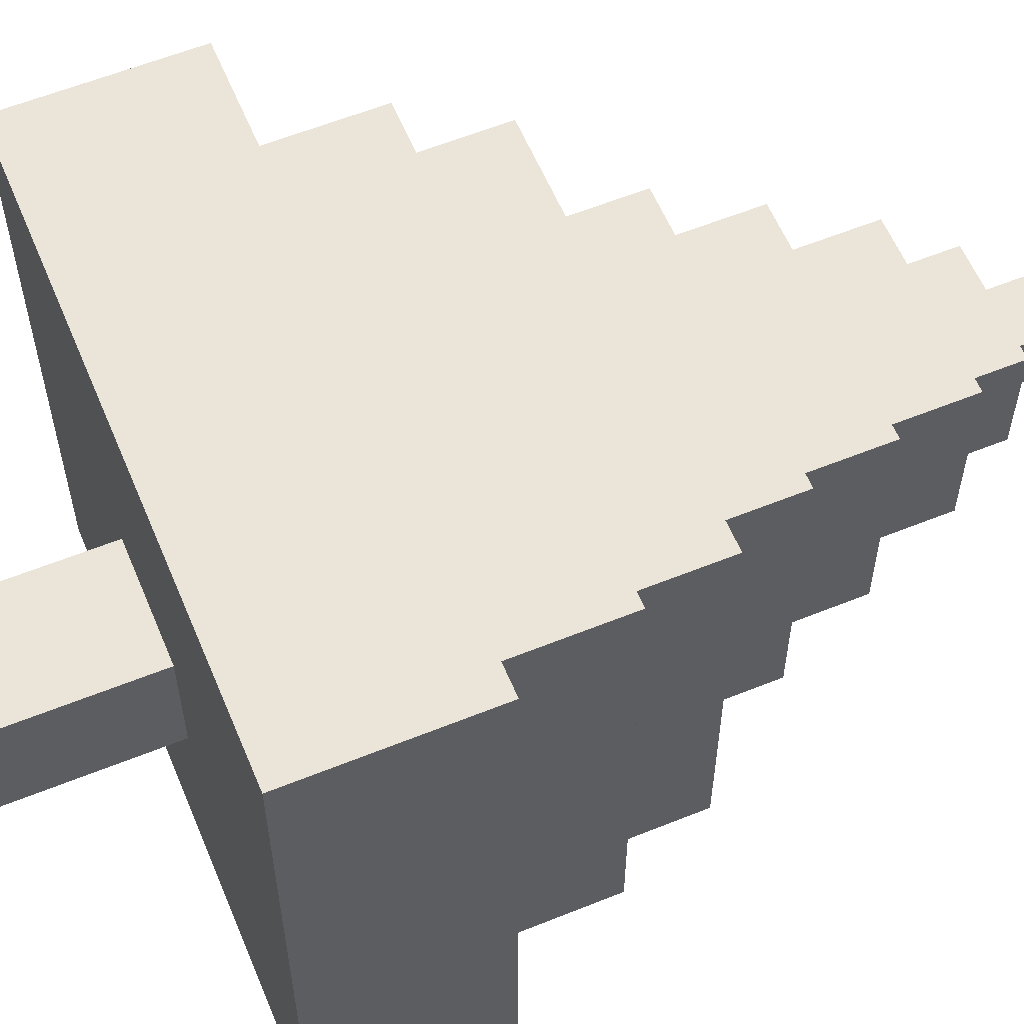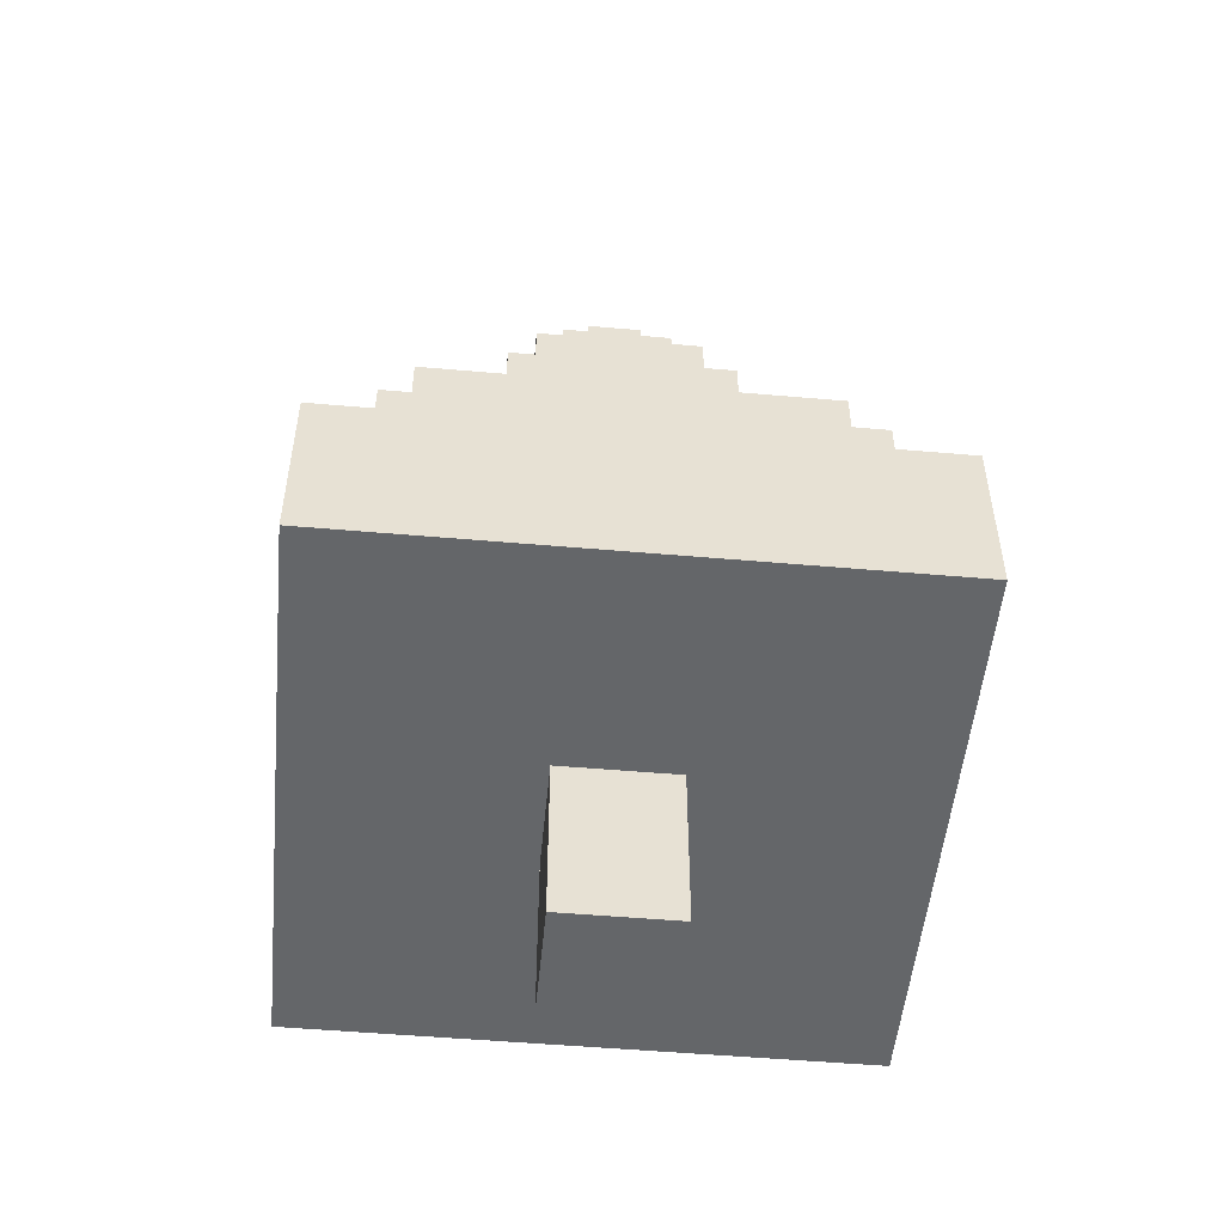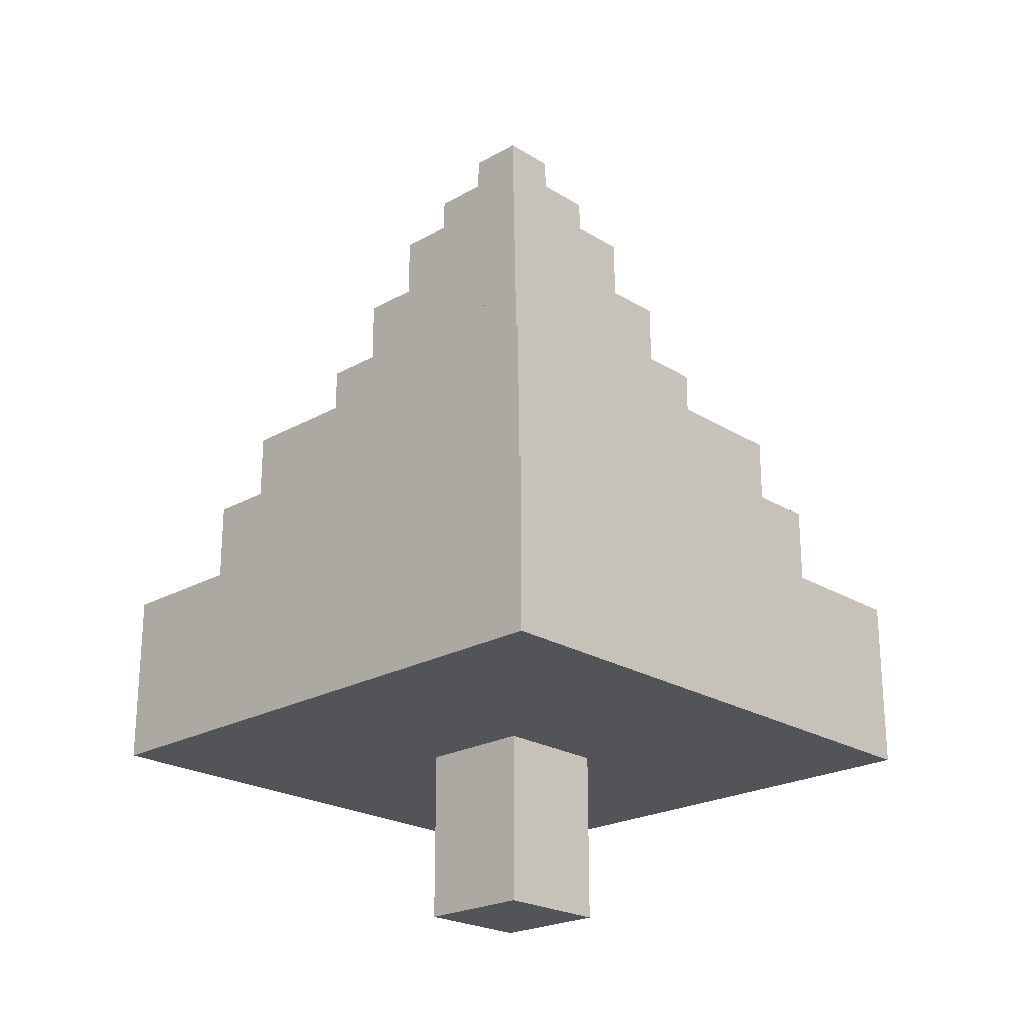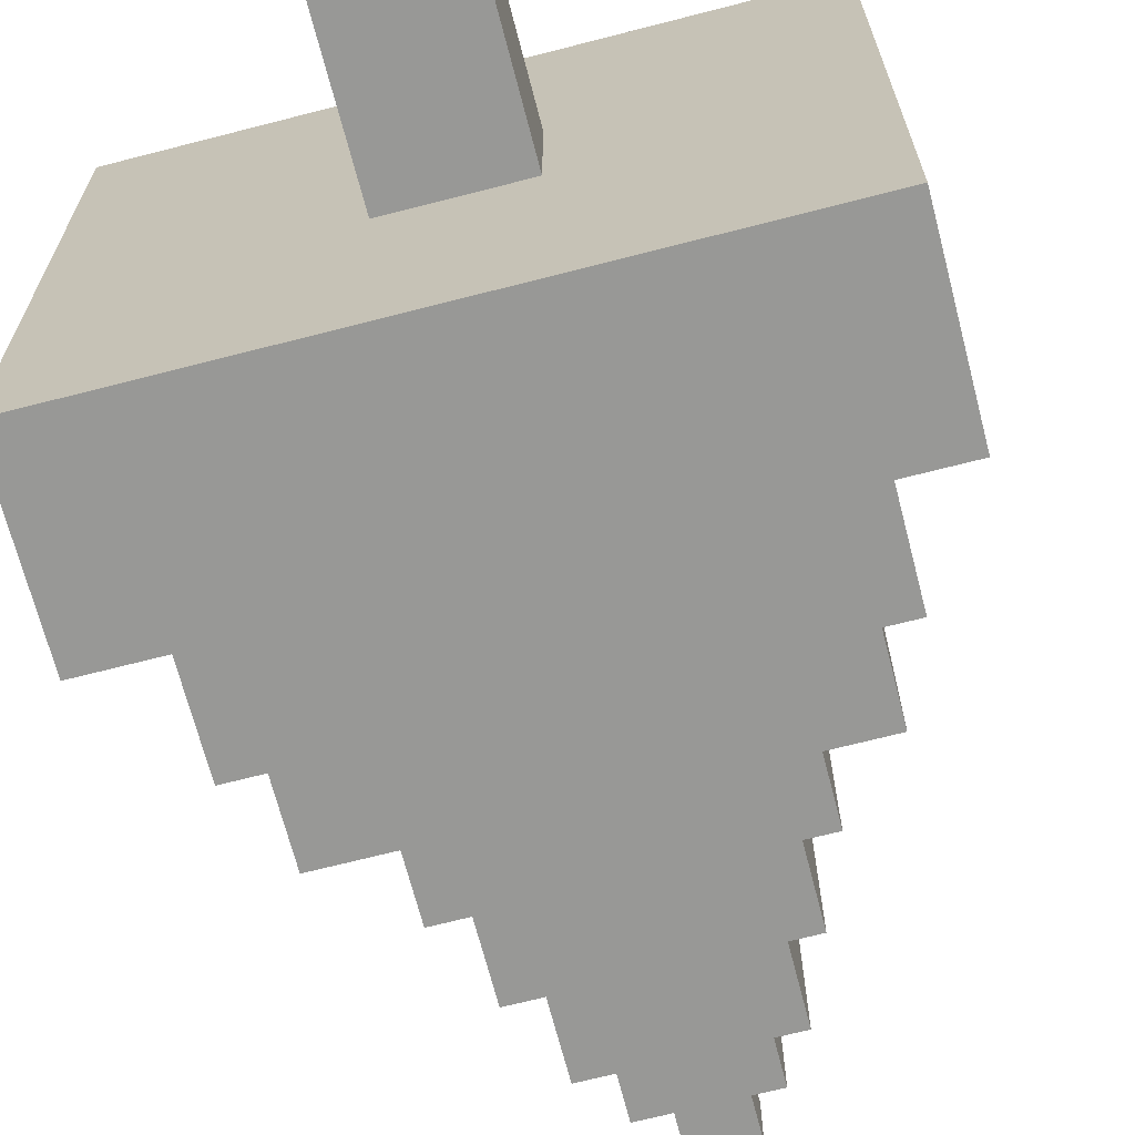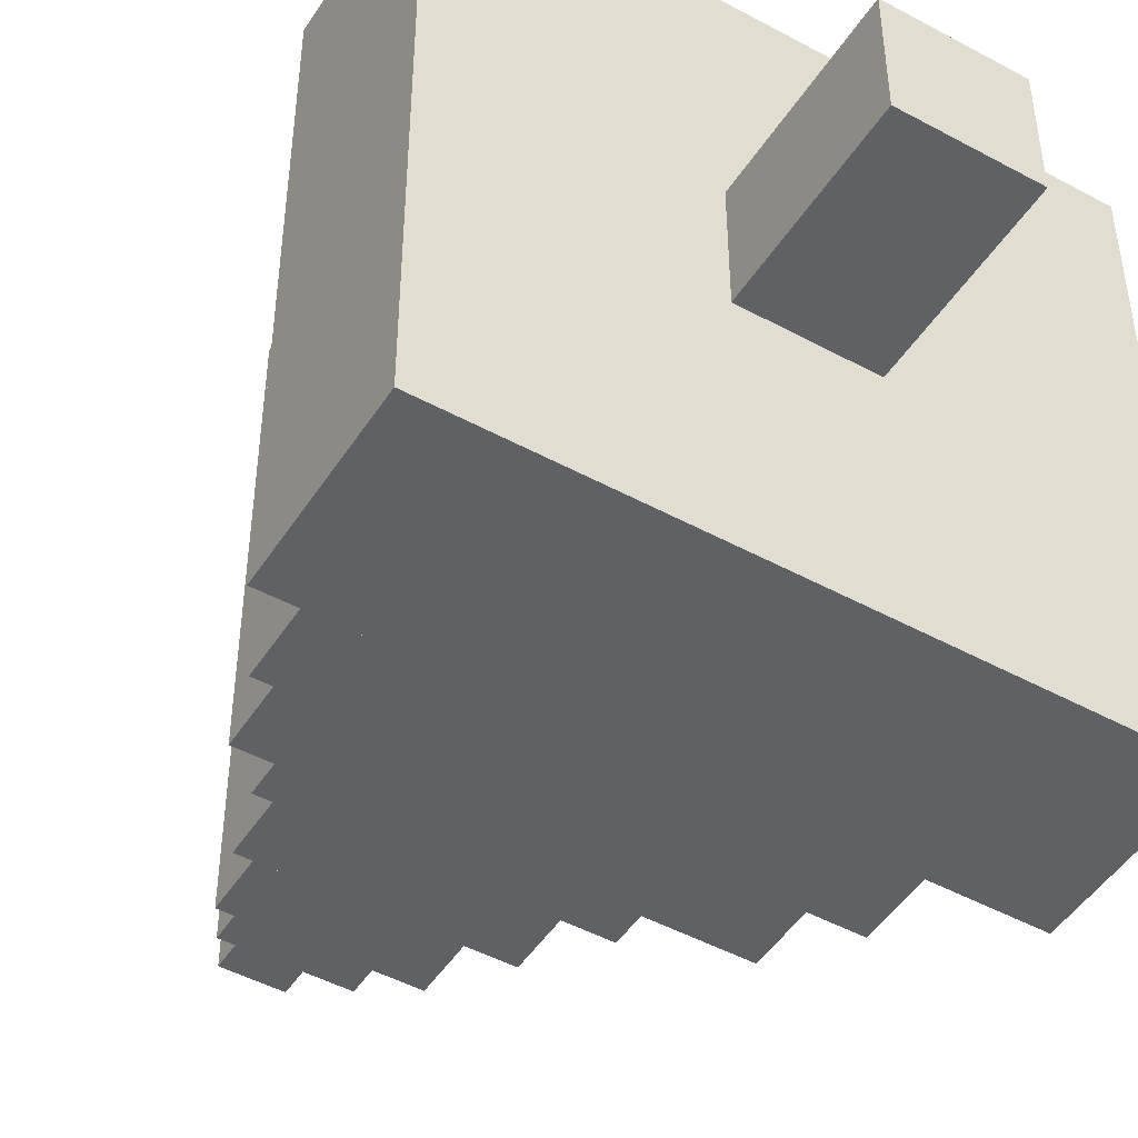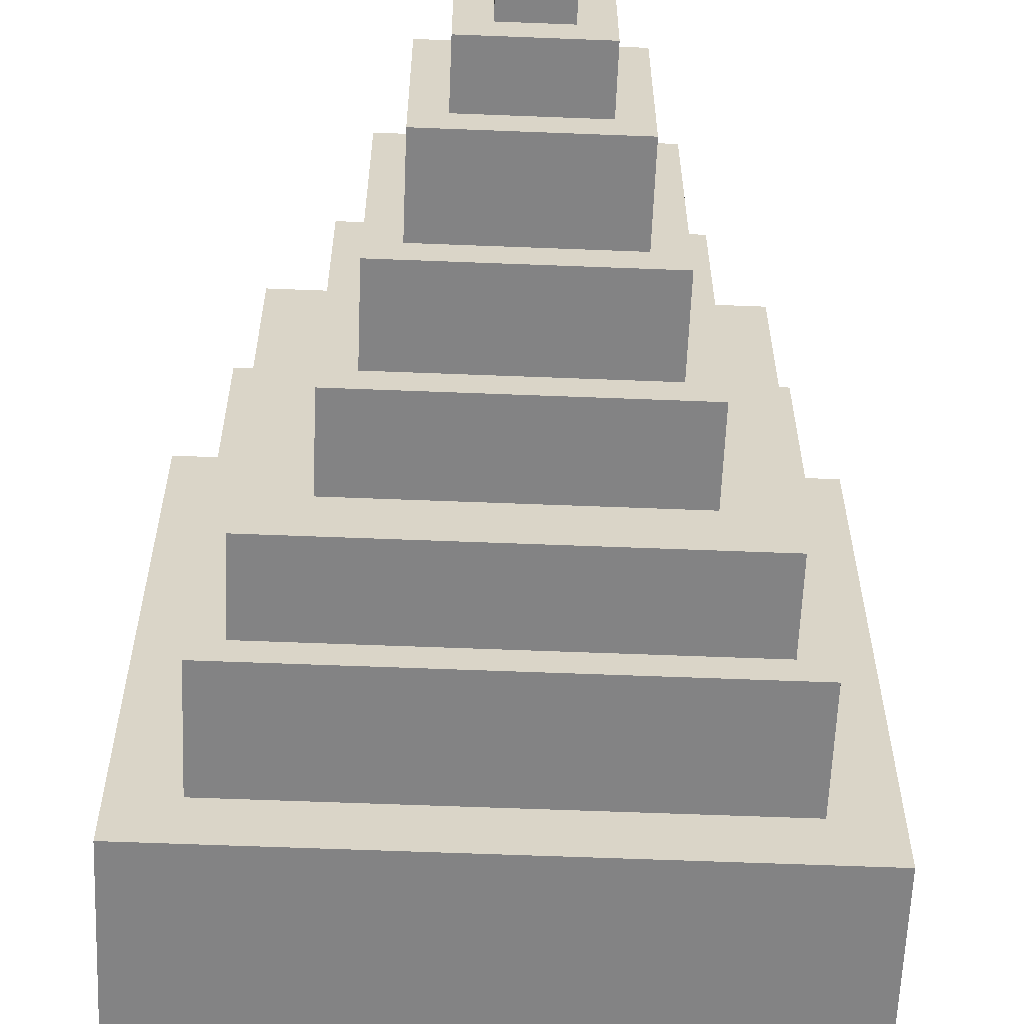
<metadata>
{"format":"obj","ext":"obj","renderer":"f3d","projection":"perspective","resolution":1024,"background":"white","views":[{"elev":59.1,"azim":67.4,"up":"+Z"},{"elev":-51.7,"azim":-5.4,"up":"+Y"},{"elev":-22.9,"azim":-136.2,"up":"+Y"},{"elev":-68.5,"azim":14.5,"up":"+Z"},{"elev":-47.8,"azim":-31.4,"up":"+Z"},{"elev":-61.1,"azim":177.7,"up":"+Z"}]}
</metadata>
<code>
o
v -1 0.6 1
v -1 0.6 -1
v -1 1.2 1
v -1 1.2 -1
v -0.8 1.2 0.8
v -0.8 1.2 -0.8
v -0.8 1.6 0.8
v -0.8 1.6 -0.8
v -0.7 1.6 0.7
v -0.7 1.6 -0.7
v -0.7 1.9 0.7
v -0.7 1.9 -0.7
v -0.5 1.9 0.5
v -0.5 1.9 -0.5
v -0.5 2.2 0.5
v -0.5 2.2 -0.5
v -0.4 2.2 0.4
v -0.4 2.2 -0.4
v -0.4 2.5 0.4
v -0.4 2.5 -0.4
v -0.3 2.5 0.3
v -0.3 2.5 -0.3
v -0.3 2.8 0.3
v -0.3 2.8 -0.3
v -0.2 0 0.2
v -0.2 0 -0.2
v -0.2 0.6 0.2
v -0.2 0.6 -0.2
v -0.2 2.8 0.2
v -0.2 2.8 -0.2
v -0.2 3 0.2
v -0.2 3 -0.2
v -0.1 3 0.1
v -0.1 3 -0.1
v -0.1 3.2 0.1
v -0.1 3.2 -0.1
v 0.1 3 0.1
v 0.1 3 -0.1
v 0.1 3.2 0.1
v 0.1 3.2 -0.1
v 0.2 0 0.2
v 0.2 0 -0.2
v 0.2 0.6 0.2
v 0.2 0.6 -0.2
v 0.2 2.8 0.2
v 0.2 2.8 -0.2
v 0.2 3 0.2
v 0.2 3 -0.2
v 0.3 2.5 0.3
v 0.3 2.5 -0.3
v 0.3 2.8 0.3
v 0.3 2.8 -0.3
v 0.4 2.2 0.4
v 0.4 2.2 -0.4
v 0.4 2.5 0.4
v 0.4 2.5 -0.4
v 0.5 1.9 0.5
v 0.5 1.9 -0.5
v 0.5 2.2 0.5
v 0.5 2.2 -0.5
v 0.7 1.6 0.7
v 0.7 1.6 -0.7
v 0.7 1.9 0.7
v 0.7 1.9 -0.7
v 0.8 1.2 0.8
v 0.8 1.2 -0.8
v 0.8 1.6 0.8
v 0.8 1.6 -0.8
v 1 0.6 1
v 1 0.6 -1
v 1 1.2 1
v 1 1.2 -1
v -1 0.6 1
v -1 1.2 1
v 1 0.6 1
v 1 1.2 1
v -0.8 1.2 0.8
v -0.8 1.6 0.8
v 0.8 1.2 0.8
v 0.8 1.6 0.8
v -0.7 1.6 0.7
v -0.7 1.9 0.7
v 0.7 1.6 0.7
v 0.7 1.9 0.7
v -0.5 1.9 0.5
v -0.5 2.2 0.5
v 0.5 1.9 0.5
v 0.5 2.2 0.5
v -0.4 2.2 0.4
v -0.4 2.5 0.4
v 0.4 2.2 0.4
v 0.4 2.5 0.4
v -0.3 2.5 0.3
v -0.3 2.8 0.3
v 0.3 2.5 0.3
v 0.3 2.8 0.3
v -0.2 0 0.2
v -0.2 0.6 0.2
v -0.2 2.8 0.2
v -0.2 3 0.2
v 0.2 0 0.2
v 0.2 0.6 0.2
v 0.2 2.8 0.2
v 0.2 3 0.2
v -0.1 3 0.1
v -0.1 3.2 0.1
v 0.1 3 0.1
v 0.1 3.2 0.1
v -0.1 3 -0.1
v -0.1 3.2 -0.1
v 0.1 3 -0.1
v 0.1 3.2 -0.1
v -0.2 0 -0.2
v -0.2 0.6 -0.2
v -0.2 2.8 -0.2
v -0.2 3 -0.2
v 0.2 0 -0.2
v 0.2 0.6 -0.2
v 0.2 2.8 -0.2
v 0.2 3 -0.2
v -0.3 2.5 -0.3
v -0.3 2.8 -0.3
v 0.3 2.5 -0.3
v 0.3 2.8 -0.3
v -0.4 2.2 -0.4
v -0.4 2.5 -0.4
v 0.4 2.2 -0.4
v 0.4 2.5 -0.4
v -0.5 1.9 -0.5
v -0.5 2.2 -0.5
v 0.5 1.9 -0.5
v 0.5 2.2 -0.5
v -0.7 1.6 -0.7
v -0.7 1.9 -0.7
v 0.7 1.6 -0.7
v 0.7 1.9 -0.7
v -0.8 1.2 -0.8
v -0.8 1.6 -0.8
v 0.8 1.2 -0.8
v 0.8 1.6 -0.8
v -1 0.6 -1
v -1 1.2 -1
v 1 0.6 -1
v 1 1.2 -1
v -0.2 0 0.2
v 0.2 0 0.2
v -0.2 0 -0.2
v 0.2 0 -0.2
v -1 0.6 1
v 1 0.6 1
v -0.2 0.6 0.2
v 0.2 0.6 0.2
v -0.2 0.6 -0.2
v 0.2 0.6 -0.2
v -1 0.6 -1
v 1 0.6 -1
v -1 1.2 1
v 1 1.2 1
v -0.8 1.2 0.8
v 0.8 1.2 0.8
v -0.8 1.2 -0.8
v 0.8 1.2 -0.8
v -1 1.2 -1
v 1 1.2 -1
v -0.8 1.6 0.8
v 0.8 1.6 0.8
v -0.7 1.6 0.7
v 0.7 1.6 0.7
v -0.7 1.6 -0.7
v 0.7 1.6 -0.7
v -0.8 1.6 -0.8
v 0.8 1.6 -0.8
v -0.7 1.9 0.7
v 0.7 1.9 0.7
v -0.5 1.9 0.5
v 0.5 1.9 0.5
v -0.5 1.9 -0.5
v 0.5 1.9 -0.5
v -0.7 1.9 -0.7
v 0.7 1.9 -0.7
v -0.5 2.2 0.5
v 0.5 2.2 0.5
v -0.4 2.2 0.4
v 0.4 2.2 0.4
v -0.4 2.2 -0.4
v 0.4 2.2 -0.4
v -0.5 2.2 -0.5
v 0.5 2.2 -0.5
v -0.4 2.5 0.4
v 0.4 2.5 0.4
v -0.3 2.5 0.3
v 0.3 2.5 0.3
v -0.3 2.5 -0.3
v 0.3 2.5 -0.3
v -0.4 2.5 -0.4
v 0.4 2.5 -0.4
v -0.3 2.8 0.3
v 0.3 2.8 0.3
v -0.2 2.8 0.2
v 0.2 2.8 0.2
v -0.2 2.8 -0.2
v 0.2 2.8 -0.2
v -0.3 2.8 -0.3
v 0.3 2.8 -0.3
v -0.2 3 0.2
v 0.2 3 0.2
v -0.1 3 0.1
v 0.1 3 0.1
v -0.1 3 -0.1
v 0.1 3 -0.1
v -0.2 3 -0.2
v 0.2 3 -0.2
v -0.1 3.2 0.1
v 0.1 3.2 0.1
v -0.1 3.2 -0.1
v 0.1 3.2 -0.1
f 3 2 1
f 4 2 3
f 7 6 5
f 8 6 7
f 11 10 9
f 12 10 11
f 15 14 13
f 16 14 15
f 19 18 17
f 20 18 19
f 23 22 21
f 24 22 23
f 27 26 25
f 28 26 27
f 31 30 29
f 32 30 31
f 35 34 33
f 36 34 35
f 37 38 39
f 39 38 40
f 41 42 43
f 43 42 44
f 45 46 47
f 47 46 48
f 49 50 51
f 51 50 52
f 53 54 55
f 55 54 56
f 57 58 59
f 59 58 60
f 61 62 63
f 63 62 64
f 65 66 67
f 67 66 68
f 69 70 71
f 71 70 72
f 75 74 73
f 76 74 75
f 79 78 77
f 80 78 79
f 83 82 81
f 84 82 83
f 87 86 85
f 88 86 87
f 91 90 89
f 92 90 91
f 95 94 93
f 96 94 95
f 101 98 97
f 102 98 101
f 103 100 99
f 104 100 103
f 107 106 105
f 108 106 107
f 109 110 111
f 111 110 112
f 113 114 117
f 117 114 118
f 115 116 119
f 119 116 120
f 121 122 123
f 123 122 124
f 125 126 127
f 127 126 128
f 129 130 131
f 131 130 132
f 133 134 135
f 135 134 136
f 137 138 139
f 139 138 140
f 141 142 143
f 143 142 144
f 147 146 145
f 148 146 147
f 151 150 149
f 152 150 151
f 153 151 149
f 154 150 152
f 155 153 149
f 155 154 153
f 156 150 154
f 156 154 155
f 157 158 159
f 159 158 160
f 157 159 161
f 160 158 162
f 157 161 163
f 161 162 163
f 162 158 164
f 163 162 164
f 165 166 167
f 167 166 168
f 165 167 169
f 168 166 170
f 165 169 171
f 169 170 171
f 170 166 172
f 171 170 172
f 173 174 175
f 175 174 176
f 173 175 177
f 176 174 178
f 173 177 179
f 177 178 179
f 178 174 180
f 179 178 180
f 181 182 183
f 183 182 184
f 181 183 185
f 184 182 186
f 181 185 187
f 185 186 187
f 186 182 188
f 187 186 188
f 189 190 191
f 191 190 192
f 189 191 193
f 192 190 194
f 189 193 195
f 193 194 195
f 194 190 196
f 195 194 196
f 197 198 199
f 199 198 200
f 197 199 201
f 200 198 202
f 197 201 203
f 201 202 203
f 202 198 204
f 203 202 204
f 205 206 207
f 207 206 208
f 205 207 209
f 208 206 210
f 205 209 211
f 209 210 211
f 210 206 212
f 211 210 212
f 213 214 215
f 215 214 216

</code>
